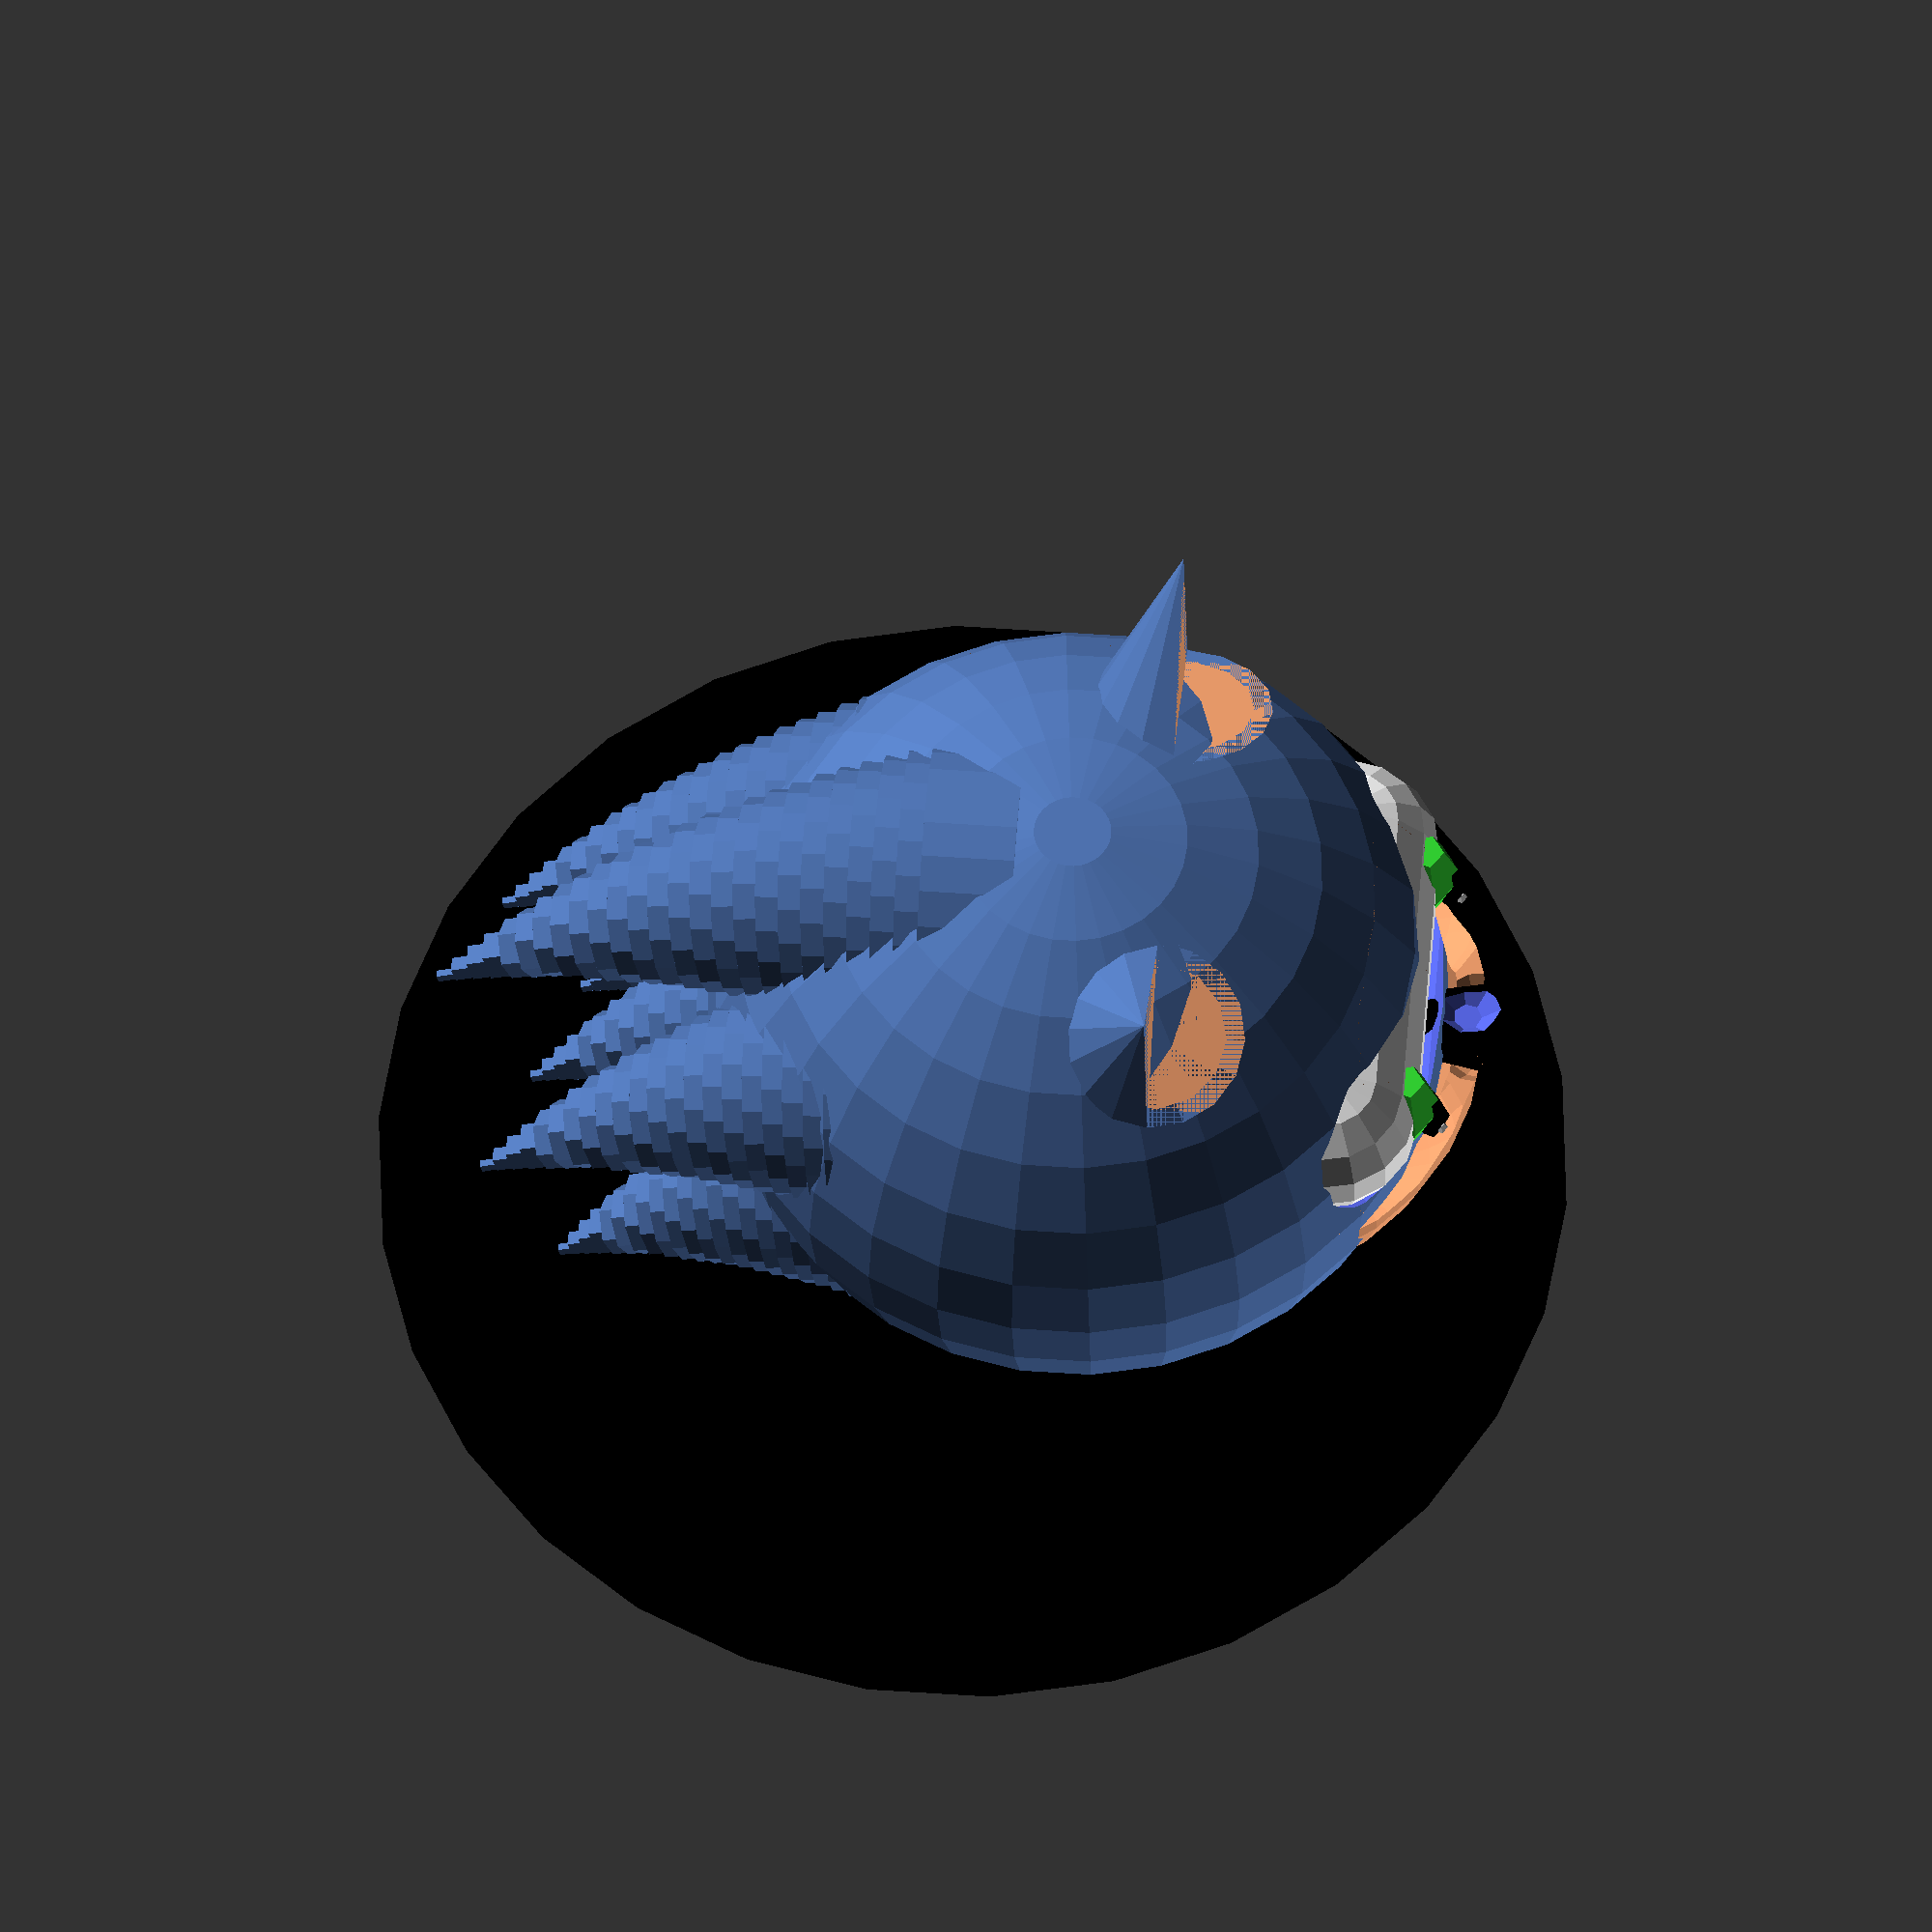
<openscad>
/*Hussain Mumtaz
husmum@gatech.edu
*/

ARRAY_BASE_CORRECTION = -1;

BLACK = "Black";
WHITE = "White";
BLUE = [.31, .45, .69];
SKIN = [.90,.596,.41];
GREENEYES = "LimeGreen";

NUMBER_OF_SPINES = 25;


module base() {
	color(BLACK)
		translate([-6,0,-20])
			cylinder(h=2,r=32);
}

module space_eye(offset_y) {
	position = [15, offset_y ,4];	

	translate(position)
		sphere(r=5);		
}

module skull() {
	LEFT = 8;
	RIGHT = -8;

	difference(){
		color(BLUE)
			sphere(r=20);	
			sphere(r=18);
		hull(){
			space_eye(LEFT);
			space_eye(RIGHT);
			}
	}
}

module eyes_base() {
	LEFT = [14,8,4];
	RIGHT = [14,-8,4]; 

	color(WHITE){
		difference(){
			hull(){
				translate(LEFT)
					sphere(r=5);
				translate(RIGHT)
					sphere(r=5);}}

			hull(){
				translate(LEFT)
					sphere(r=3);
				translate(RIGHT)
					sphere(r=3);}
		}	
}

module iris(offset_y) {
	color(GREENEYES){
		translate([18.3,offset_y,4]) 
			{
				scale([2,2,3]) 
					sphere(r=1); 
			}}
}

module pupil(offset_y) {
	color(BLACK){
		translate([19.6,offset_y,3])
			{
				scale([1,1,2])
					sphere(r=1);
			}}	
}

module light(offset_y) {
	color(WHITE){
		translate([20.1,offset_y-.2,2])
			{
				sphere(r=.4);
			}}
}


module eye(offset_y)
{
	iris(offset_y);
	pupil(offset_y);
	light(offset_y);
}


module eyes() {
	LEFT = 7;
	RIGHT = -7;

	eyes_base();
	eye(LEFT);
	eye(RIGHT);	
}

module spine(position_initial, number_of_spine) {
	rotation_y = 90 - number_of_spine;
	radio = 8 - number_of_spine / 3.125;

	offset_x = position_initial[0] - number_of_spine / NUMBER_OF_SPINES;
	offset_y = position_initial[1];
	offset_z = position_initial[2] - number_of_spine;
	position = [offset_x, offset_y, offset_z];

	color(BLUE)
		rotate([0,rotation_y,0])
			translate(position)
				cylinder(h=5,r=radio);	
}

module lock(position_initial) {
	for (i = [0:NUMBER_OF_SPINES]) {
		spine(position_initial, i);
	}
}

module hair() {
	position_locks = [[-12,0,-8],[-5,8,-8],[-5,-8,-8],[5,8,-8],[5,-8,-8],[0,0,-8]];
	number_of_locks = len(position_locks);
	
	for (i = [0:number_of_locks + ARRAY_BASE_CORRECTION]) {
		lock(position_locks[i]);
	}
}

module nose() {
	translate([20,0,0])
	difference(){
		color(BLACK)
		hull(){
			sphere(r=2);

		translate([2,0,0])
			sphere(r=2.4);}

		translate([1,0,3])
			sphere(r=2);

		translate([1,0,-3])
			sphere(r=2);} 	
}


module cheek() {
	color(SKIN)
	translate([7,0,0])
		difference(){
			sphere(r=15);

			translate([-15,-15,-15])
				cube([15,30,30]);

			rotate([0,90,0])
			translate([-15,-15,-15])
				cube([15,30,30]);

			sphere(r=13.5);

			translate([8,-7.5,6])
				sphere(r=9);

			translate([8,7.5,6])
				sphere(r=9);

			translate([15,0,2])
				sphere(r=4);}
}

module smirk() {
	color(BLACK)
	translate([-10,3,-7]){
	difference(){
	rotate([15,0,0])
	translate([30,0,0])
	scale([1,4,1])
		sphere(r=1);

	rotate([15,0,0])
	translate([30,0,1])
	scale([1,4,1])
		sphere(r=1);
	}

	difference(){
	rotate([-15,0,0])
	translate([30,3,2])
	scale([1,1,4])
		sphere(r=1);

	rotate([-15,0,0])
	translate([30,3,0])
	scale([1,1,4])
		sphere(r=1);
	}

	difference(){
	rotate([15,0,0])
	translate([30,3.5,0])
	scale([1,1,4])
		sphere(r=1);

	rotate([15,0,0])
	translate([30,3.5,2])
	scale([1,1,4])
		sphere(r=1);
	}}
}

module mouth_area() {
	cheek();
	smirk();
}

module ear_intern() {
	cylinder(h=6, r1=4, r2=0);
}

module ear_extern() {
	cylinder(h=10, r1=5, r2=0);
}

module ear() {
	color(BLUE)
	difference(){
		ear_extern();
		ear_intern();

		translate([0,-5,0])
		cube([10,10,10]);
	}

	//Inner lobes. The difference shading is eh, 
	//but it is needed to indicate the inner lobes

	color(SKIN)
		difference(){
			ear_intern();

			translate([0,-4,0])
				cube([8,8,8]);
		}
}

module ears() {
	translate([5,10,16])
		rotate([-25,0,0])
			ear();

	translate([5,-10,16])
		rotate([25,0,0])
			ear();	
}

module make_sonic_head() {	
	base();
	skull();
	eyes();
	nose();
	mouth_area();
	ears();
	hair();
}

make_sonic_head();
</openscad>
<views>
elev=207.7 azim=184.3 roll=179.1 proj=o view=solid
</views>
